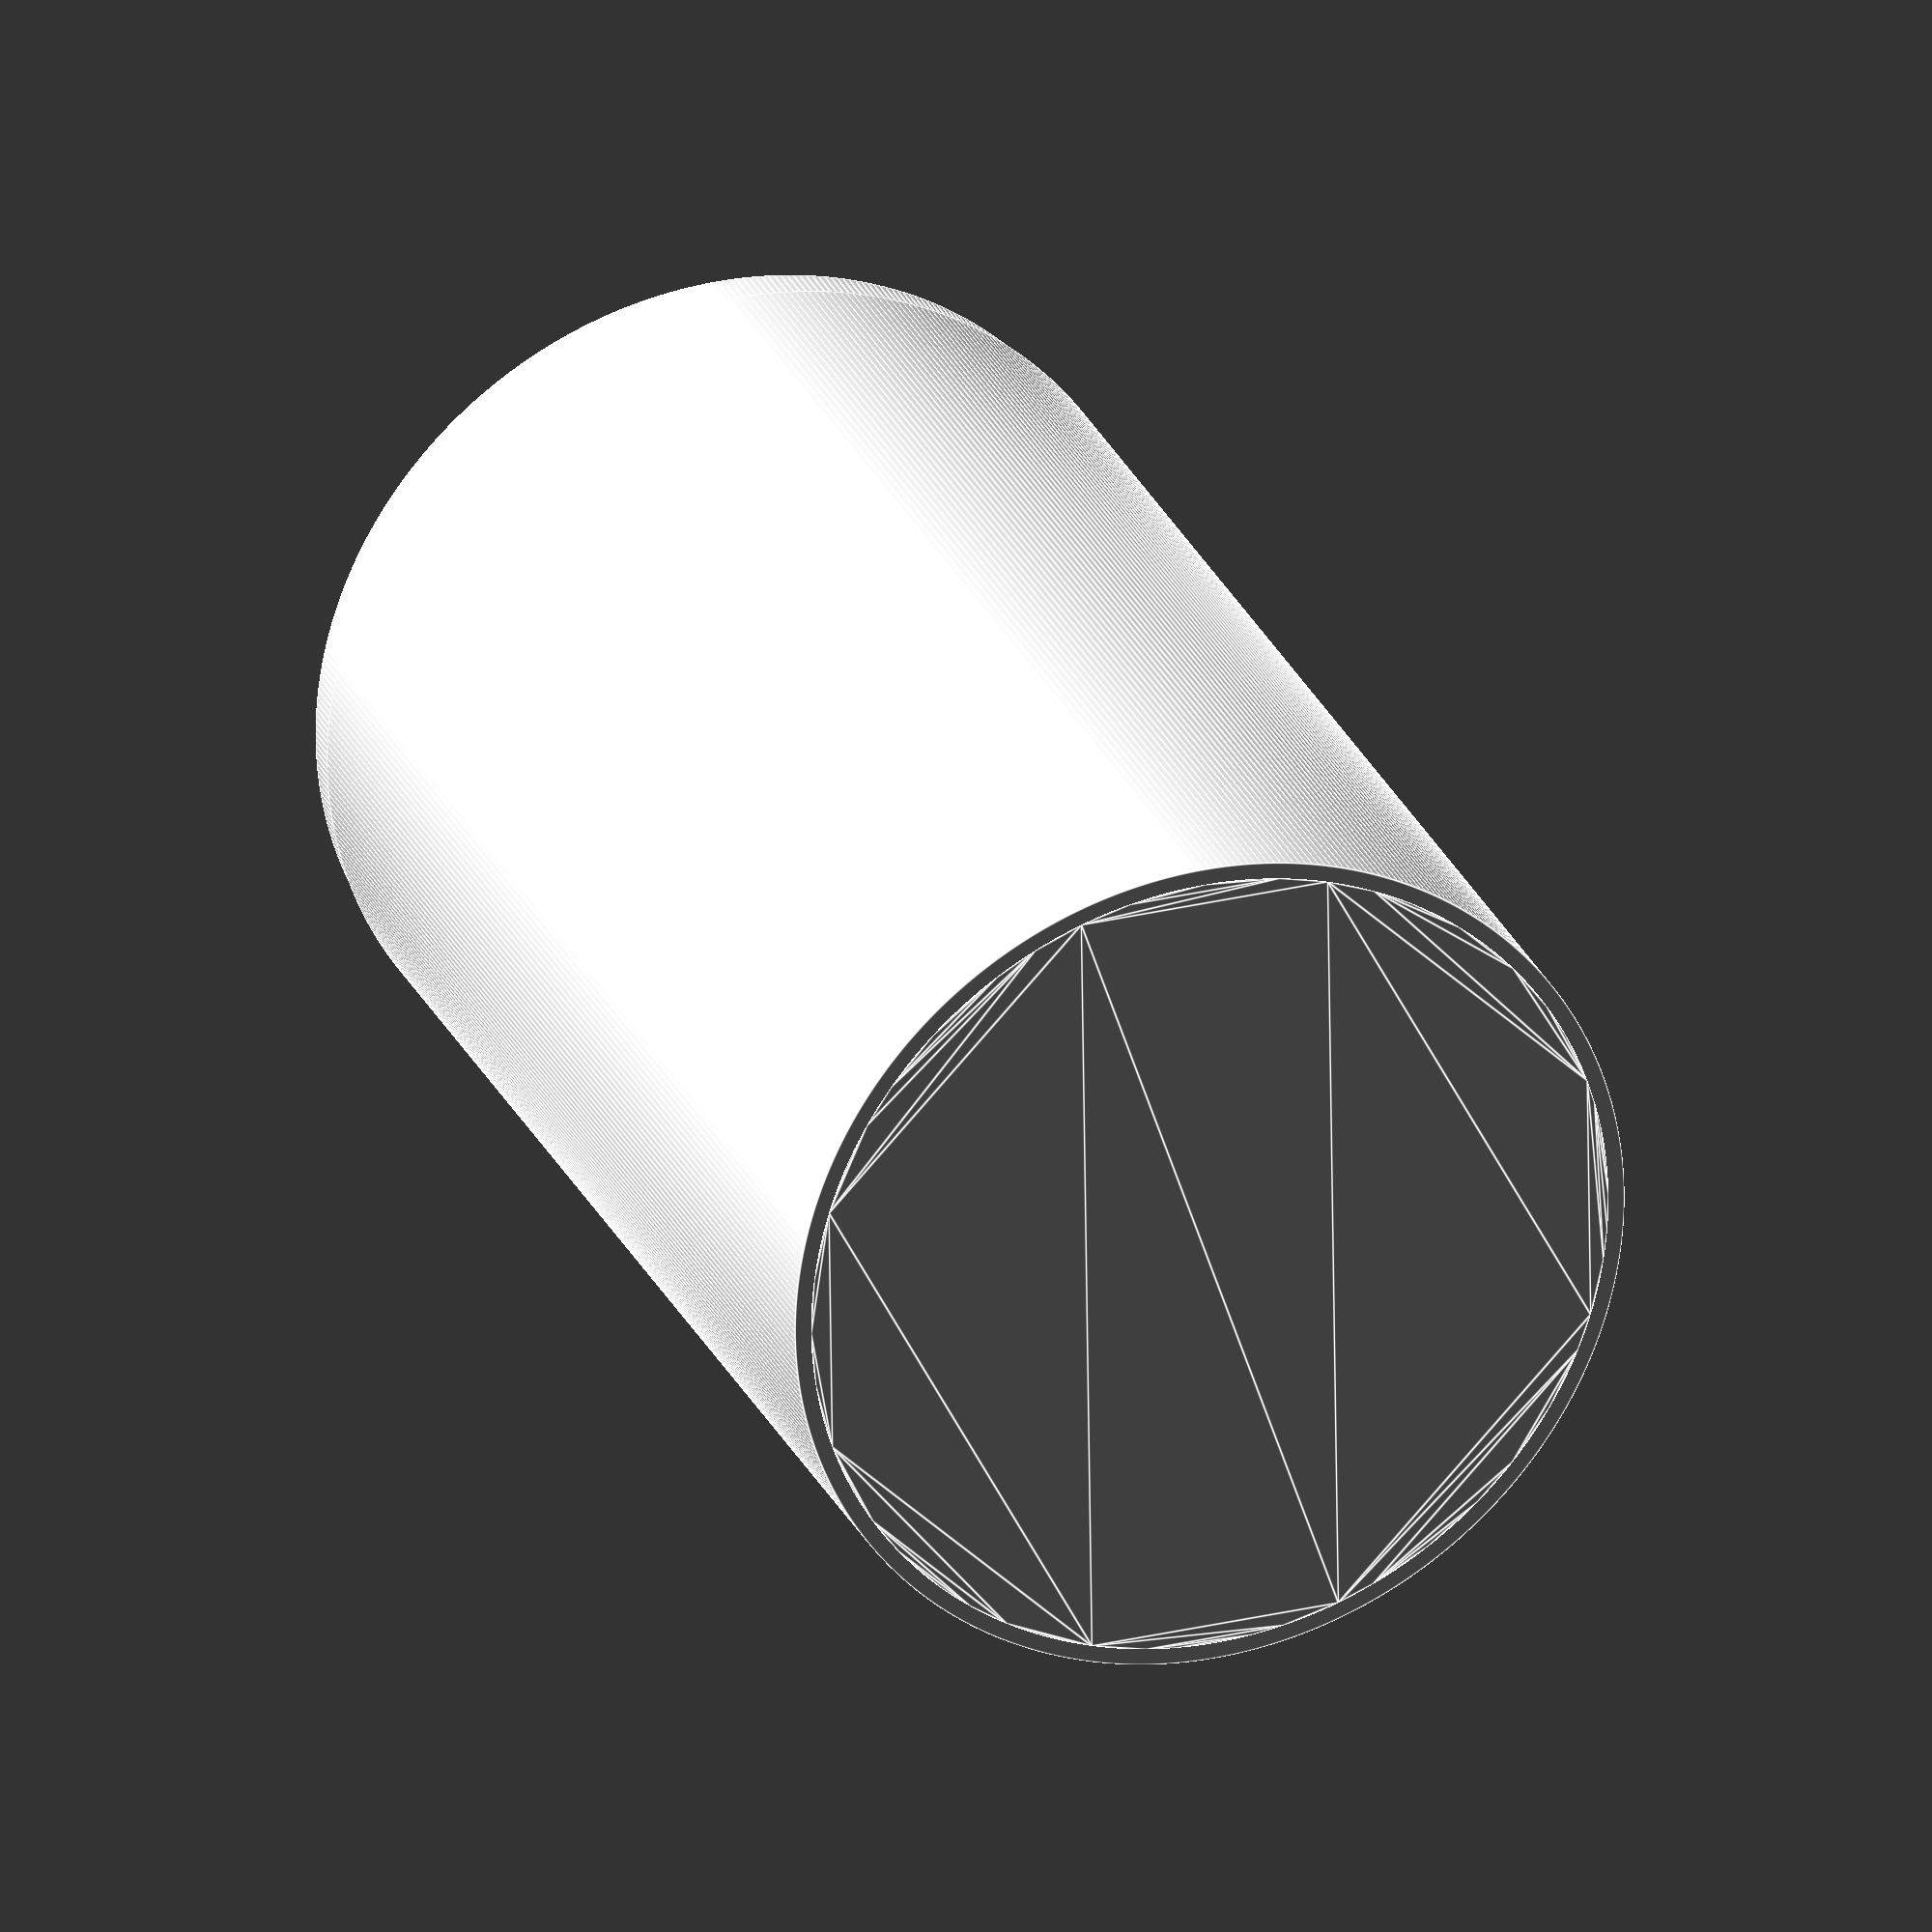
<openscad>
$fn=100*4;

 module h_cylinder(height,diameter){
     thickness=2;
      difference() {
        cylinder(d=diameter, h=height);
        translate([0,0,thickness/2]) {
            cylinder(d=diameter-thickness, h=height);
        }
    }
}

 module ring(height,diameter, thickness){

      difference() {
        cylinder(d=diameter+thickness, h=height);
        translate([0,0,-0.5]) {
            cylinder(d=diameter, h=1+height);
        }
    }
}

module clamp(height, diameter){
    module steg(height){
        difference(){
          cube([15, 2 , height]);
            translate([12,4,height/2]){
                rotate([90, 0, 0]){
                cylinder(d=3, h=10);
                }
            }
        }
    }

    thickness = 2;
    difference(){
      ring(height, diameter, thickness);
      translate([(diameter/2)-0.8, -2 ,0]){
        color("blue"){
          cube([thickness, 4 , height ]);
        }
      }
   }
   translate([(diameter/2), 2 ,0]){
     color("red"){
       steg(height);
     }
   }
  translate([(diameter/2), -4 ,0]){
     color("red"){
        steg(height);
     }
   }
}



// rod
module rod(){
  color("grey"){
    height=200;
    translate([0, 0, -50]){
      cylinder(d=35, h=height);
    }
  }
}

module led_tray(){
  led_outer_diameter = 52;
  led_inner_diameter= led_outer_diameter - 2;
  module hole(){
    min = -8;
    max = 8;
    y = 20;
    list1 = [ for (i = [min : 0.1 : max]) [i, 1/2*i*i] ];
    //echo (list1);
    translate([50,0,y]){
      rotate([-90,0,90]){
        linear_extrude(100){
          polygon(points = concat(list1, [[0, y]]));
        }
      }
    }
  }

  height = 120;
  color("fuchsia"){
  difference(){
    ring(height+10, led_outer_diameter, 2);
    for(i = [0:36:360]){
      rotate([0, 0, i]){
        translate([-50, 0, 0]){
          hole();
        }
      }
    }
  }
  }
}


module bottom(){

  rod_diameter=35;
  thickness=2;
  translate([0,0,3]){
    clamp(6, rod_diameter);
  }

  difference(){
    ring(5, rod_diameter, thickness);
    translate([0, -(rod_diameter+(2*thickness))/2, 0]){
      cube([(rod_diameter+thickness)/2, rod_diameter+(2*thickness), 5]);
    }
  }

  union(){
    difference(){
      color("blue"){
        linear_extrude(thickness){
          circle(d=76);
        }
      }
      translate([0,0,-1]){
        linear_extrude(thickness+2){
          circle(d=rod_diameter);
        }
      }
    }
    difference(){
      color("black"){
        difference(){
          ring(15, 75, thickness+1);
          rotate([0, 0,180]){
            translate([(75/2)-4, 0, 5.5]){
              rotate([0, 90,0]){
                color("white"){
                  cylinder(d=5, 10);
                }
              }
            }
          }
        }
      }
      color("grey"){
        translate([0,0,10]){
            ring(5, 75, (thickness + 1)/2);
        }
      }
    }
  }
}

module lampshade(){
  thickness=2;
  step = 5;
  translate([0,0,10]){
    color("white"){
      ring(step, 75, (thickness + 1)/2);
      translate([0,0,step]){
        ring(121, 75,  thickness+1);
        translate([0,0,120]){
          linear_extrude(1){
            circle(d=75);
          }
        }
      }
    }
  }
}

//rod();
//bottom();
//led_tray();
//lampshade();
rotate([0,180,0]){
  translate([0,0,-136]){
    lampshade();
  }
}


</openscad>
<views>
elev=153.6 azim=180.8 roll=20.0 proj=o view=edges
</views>
